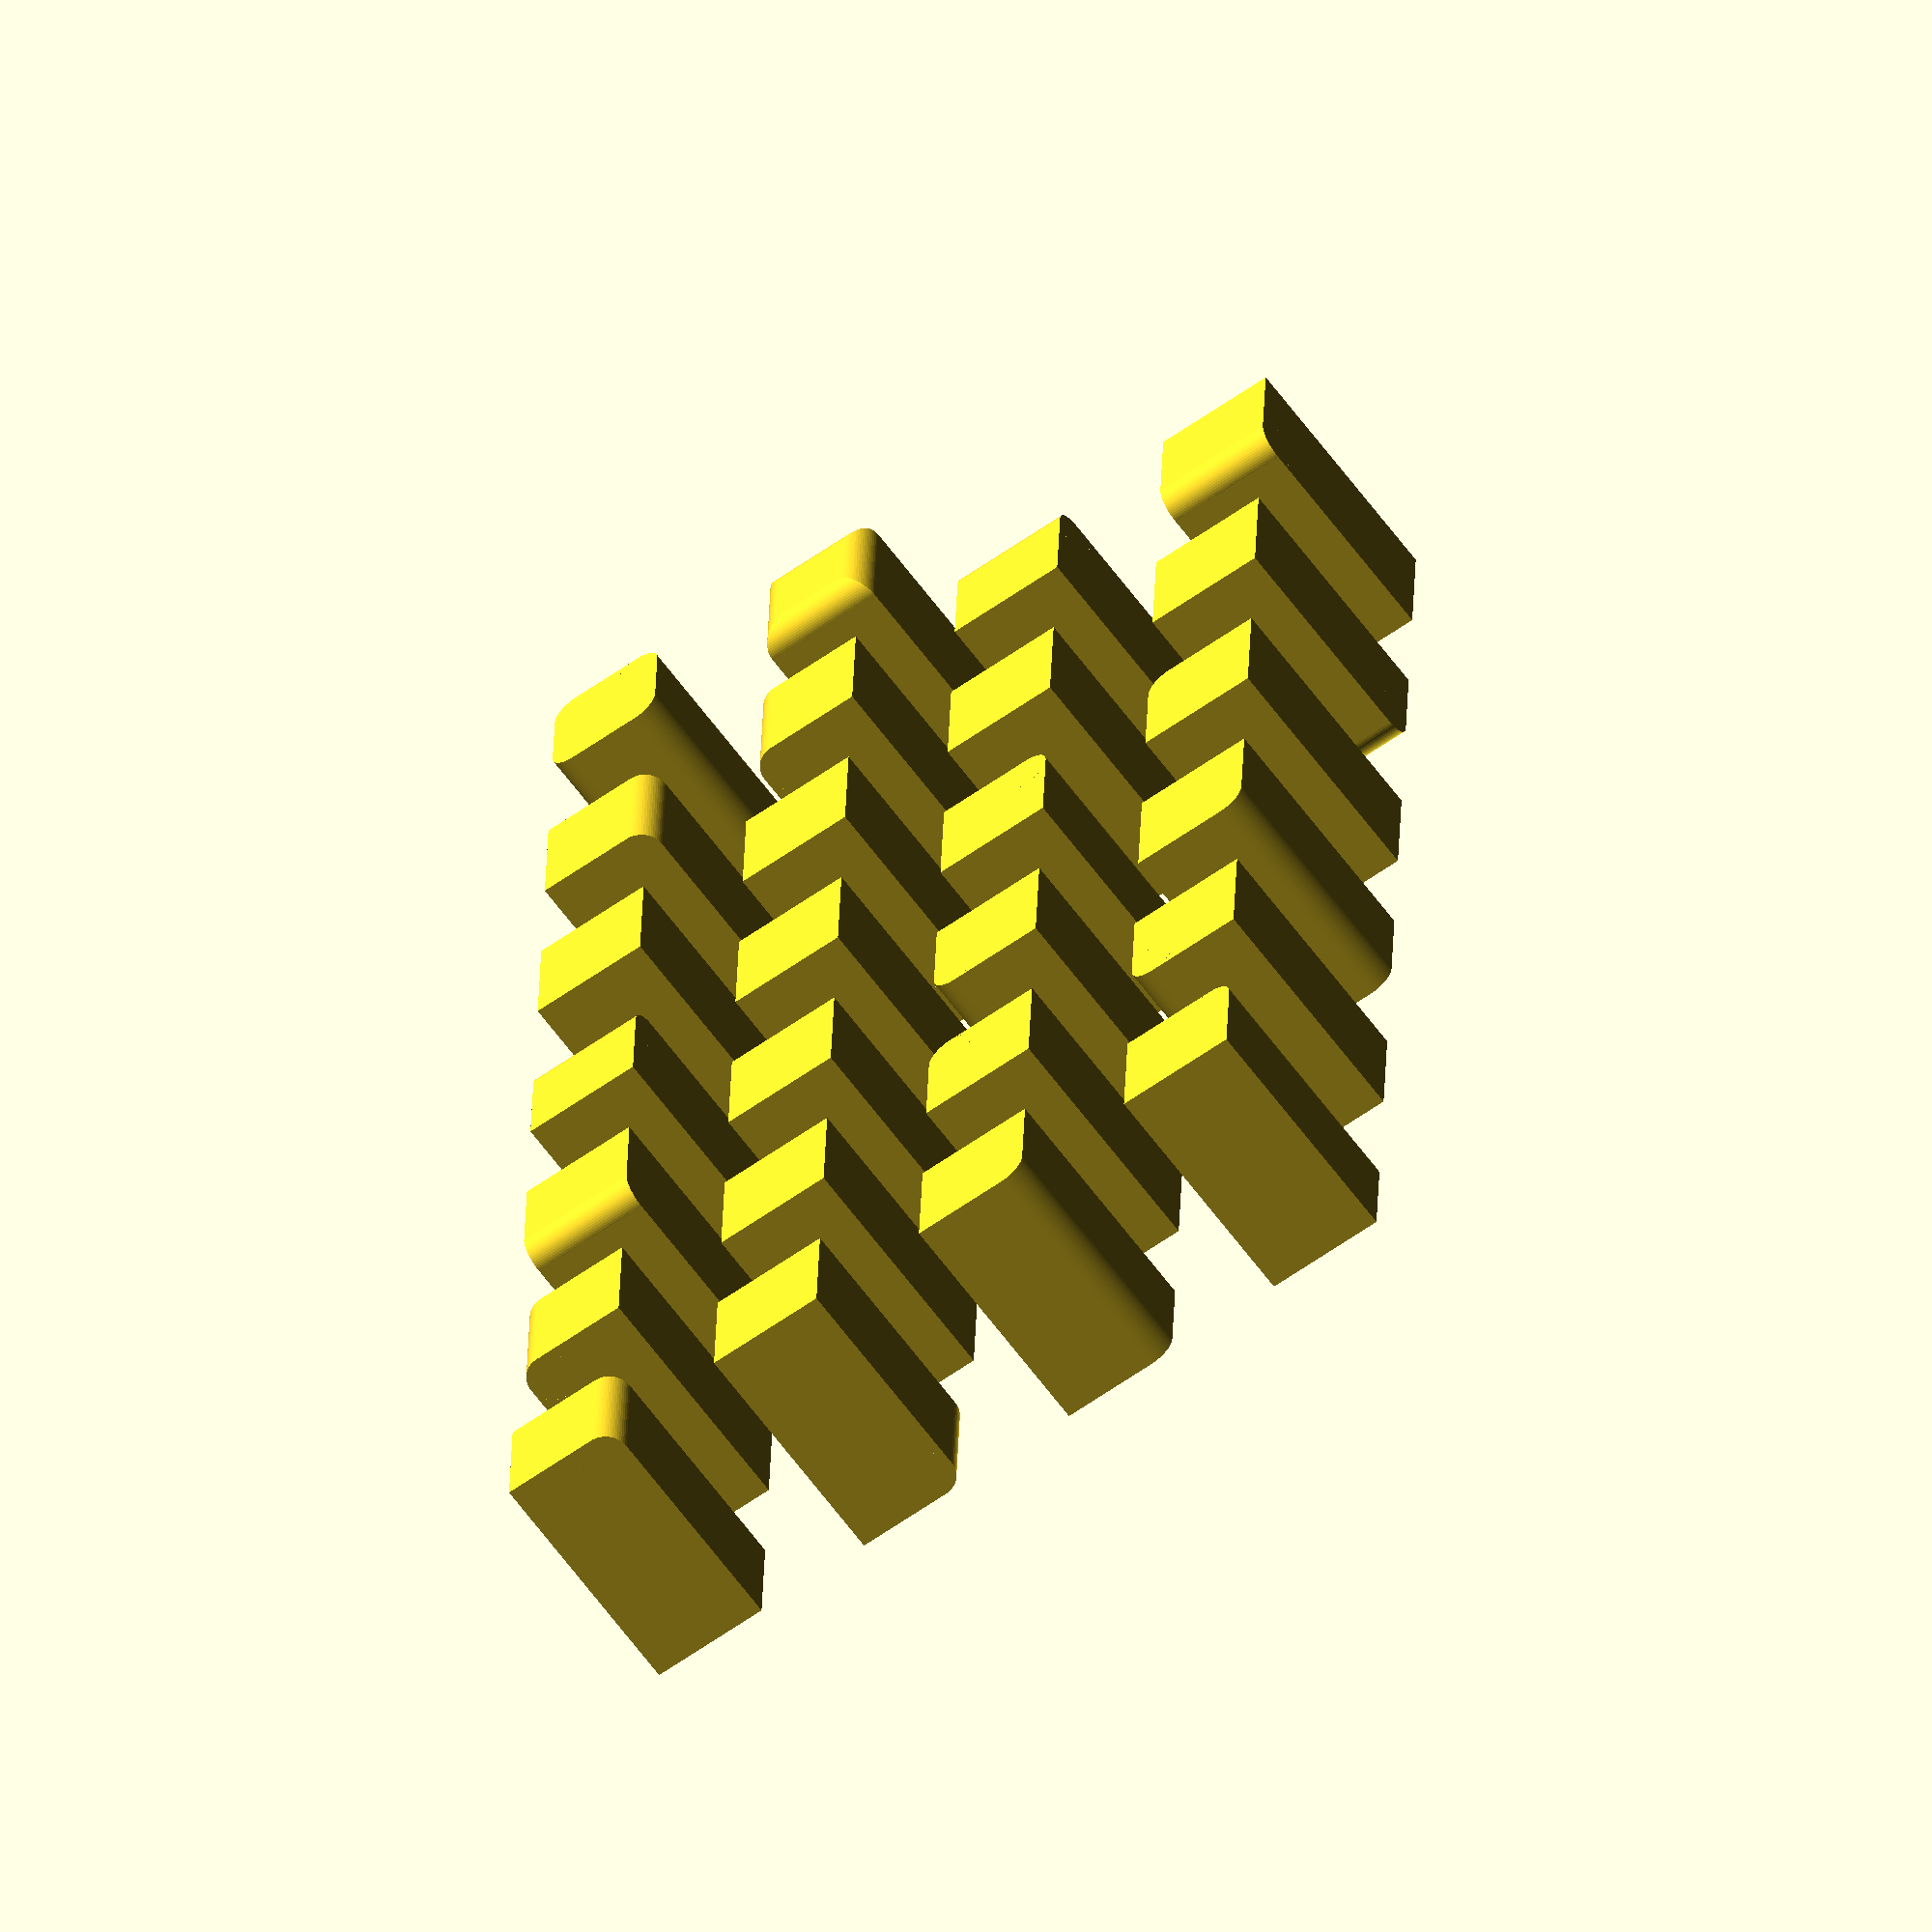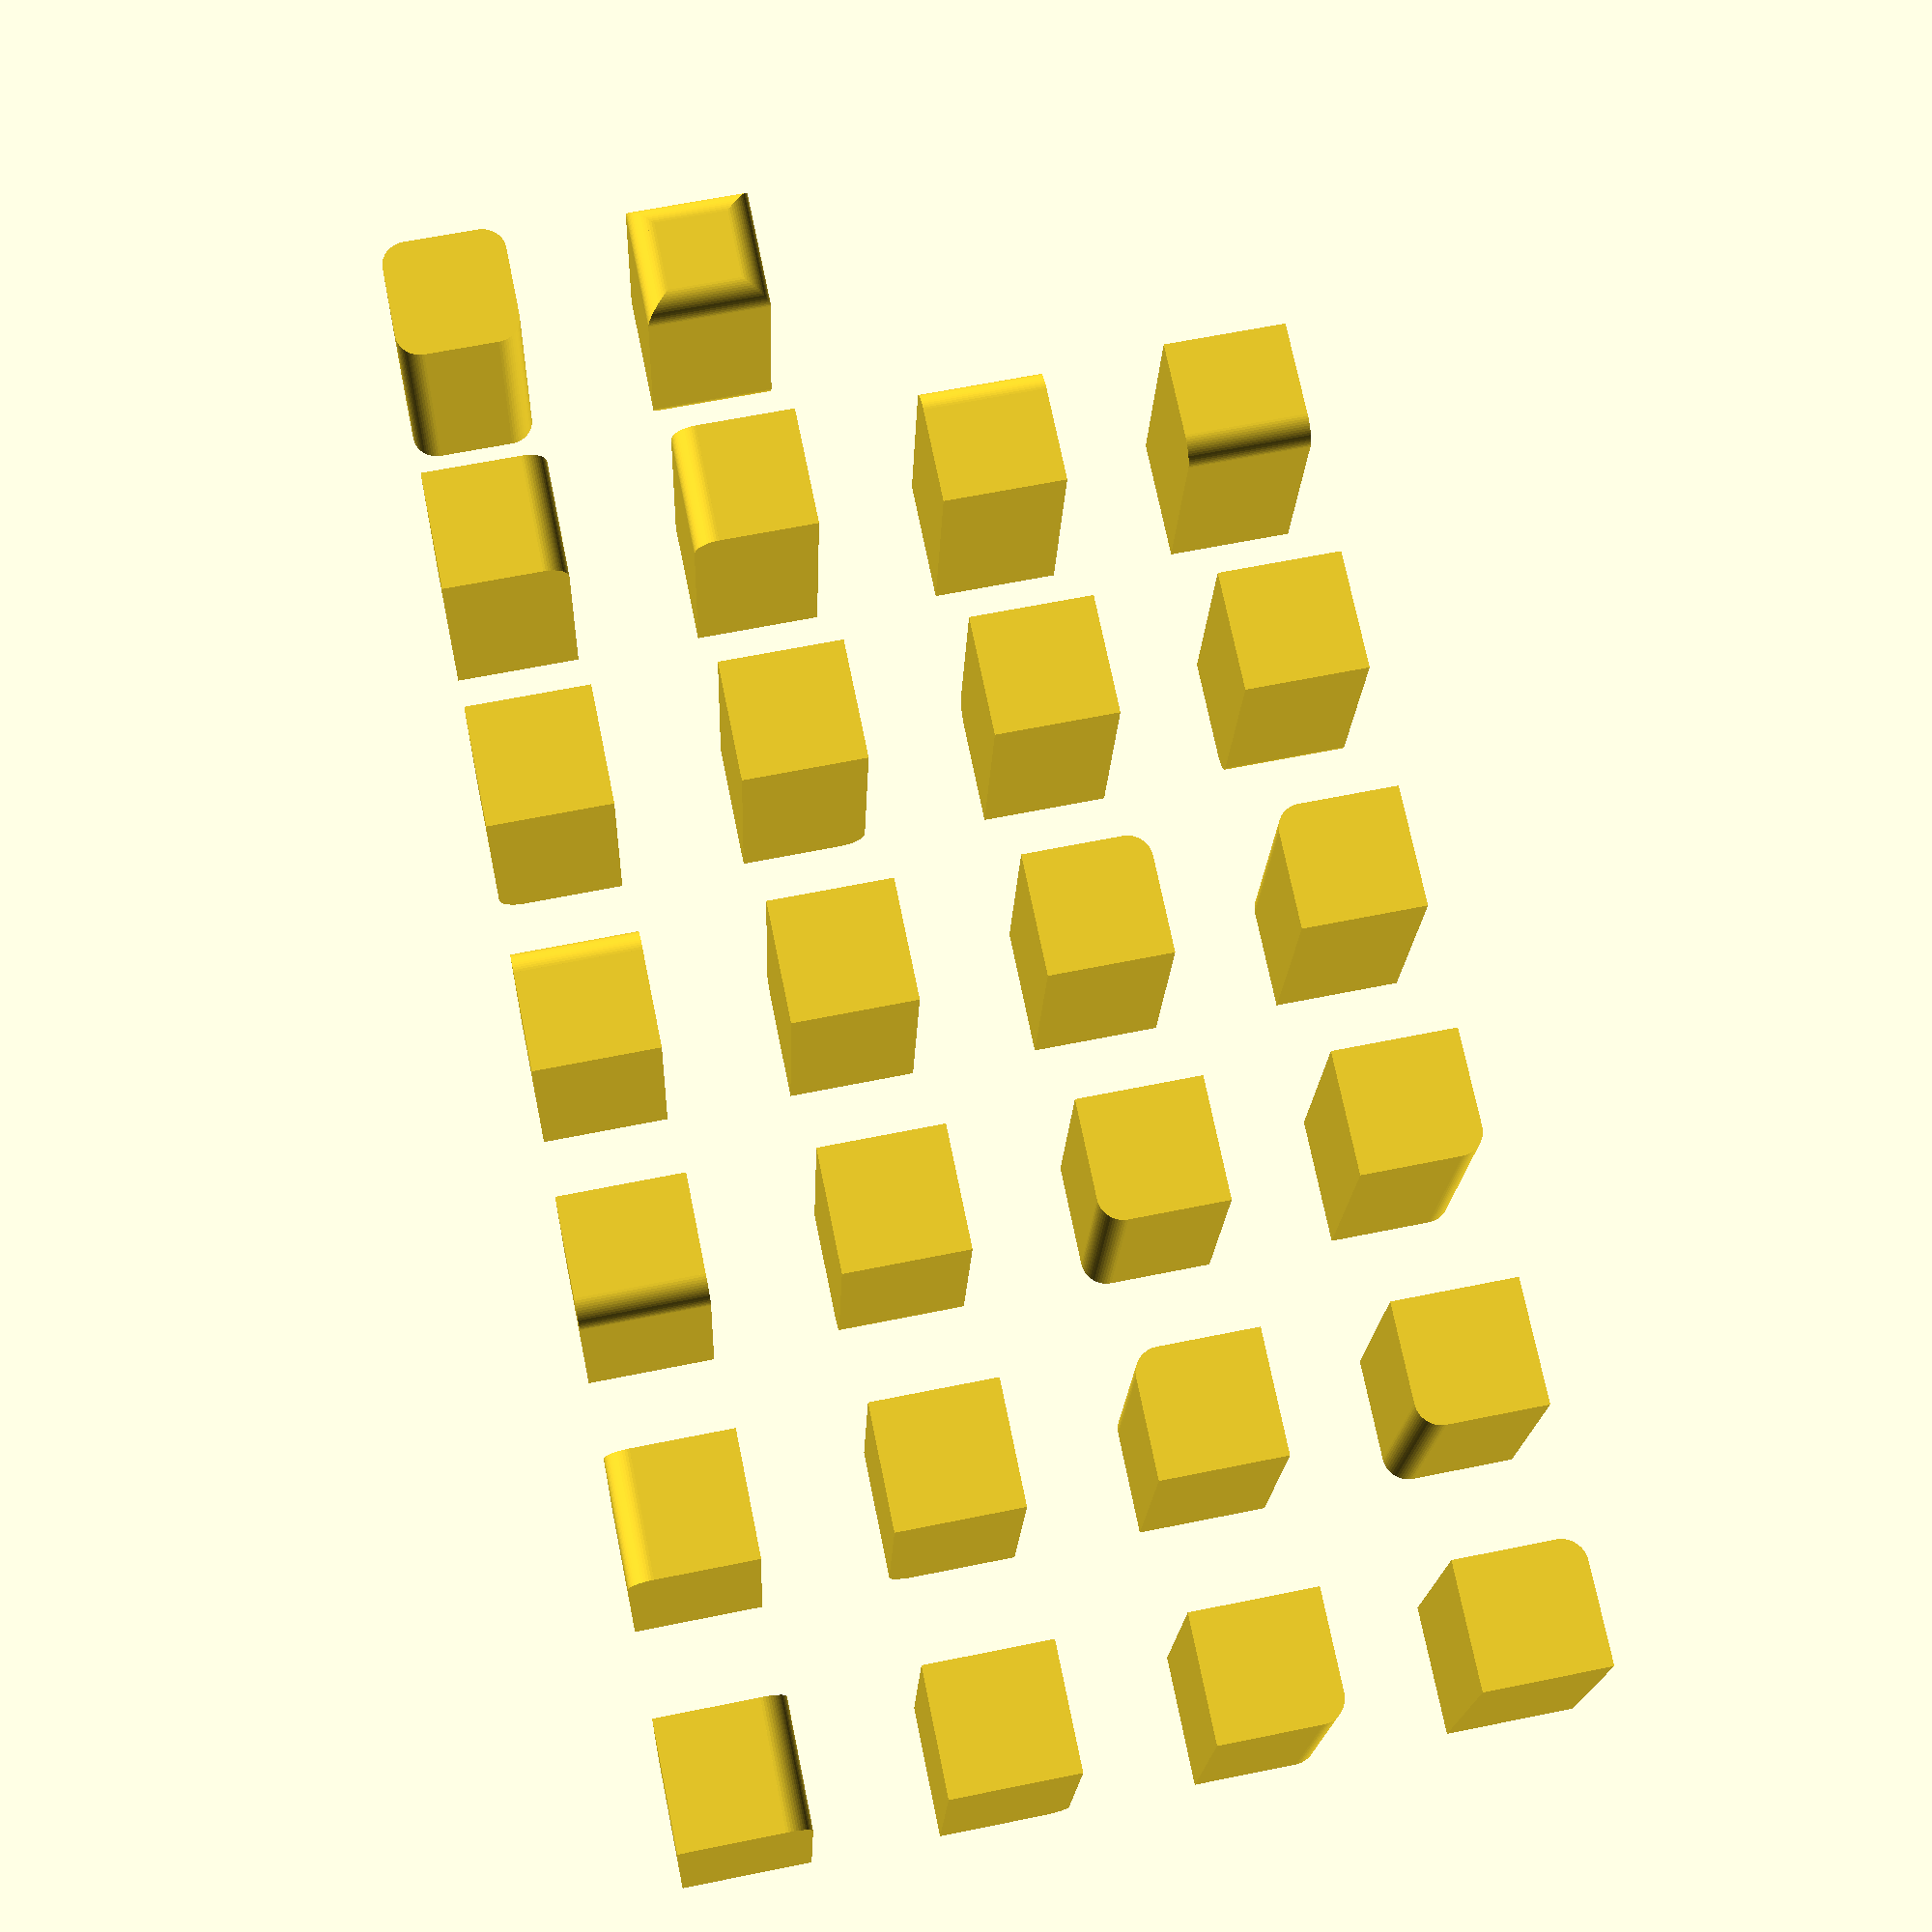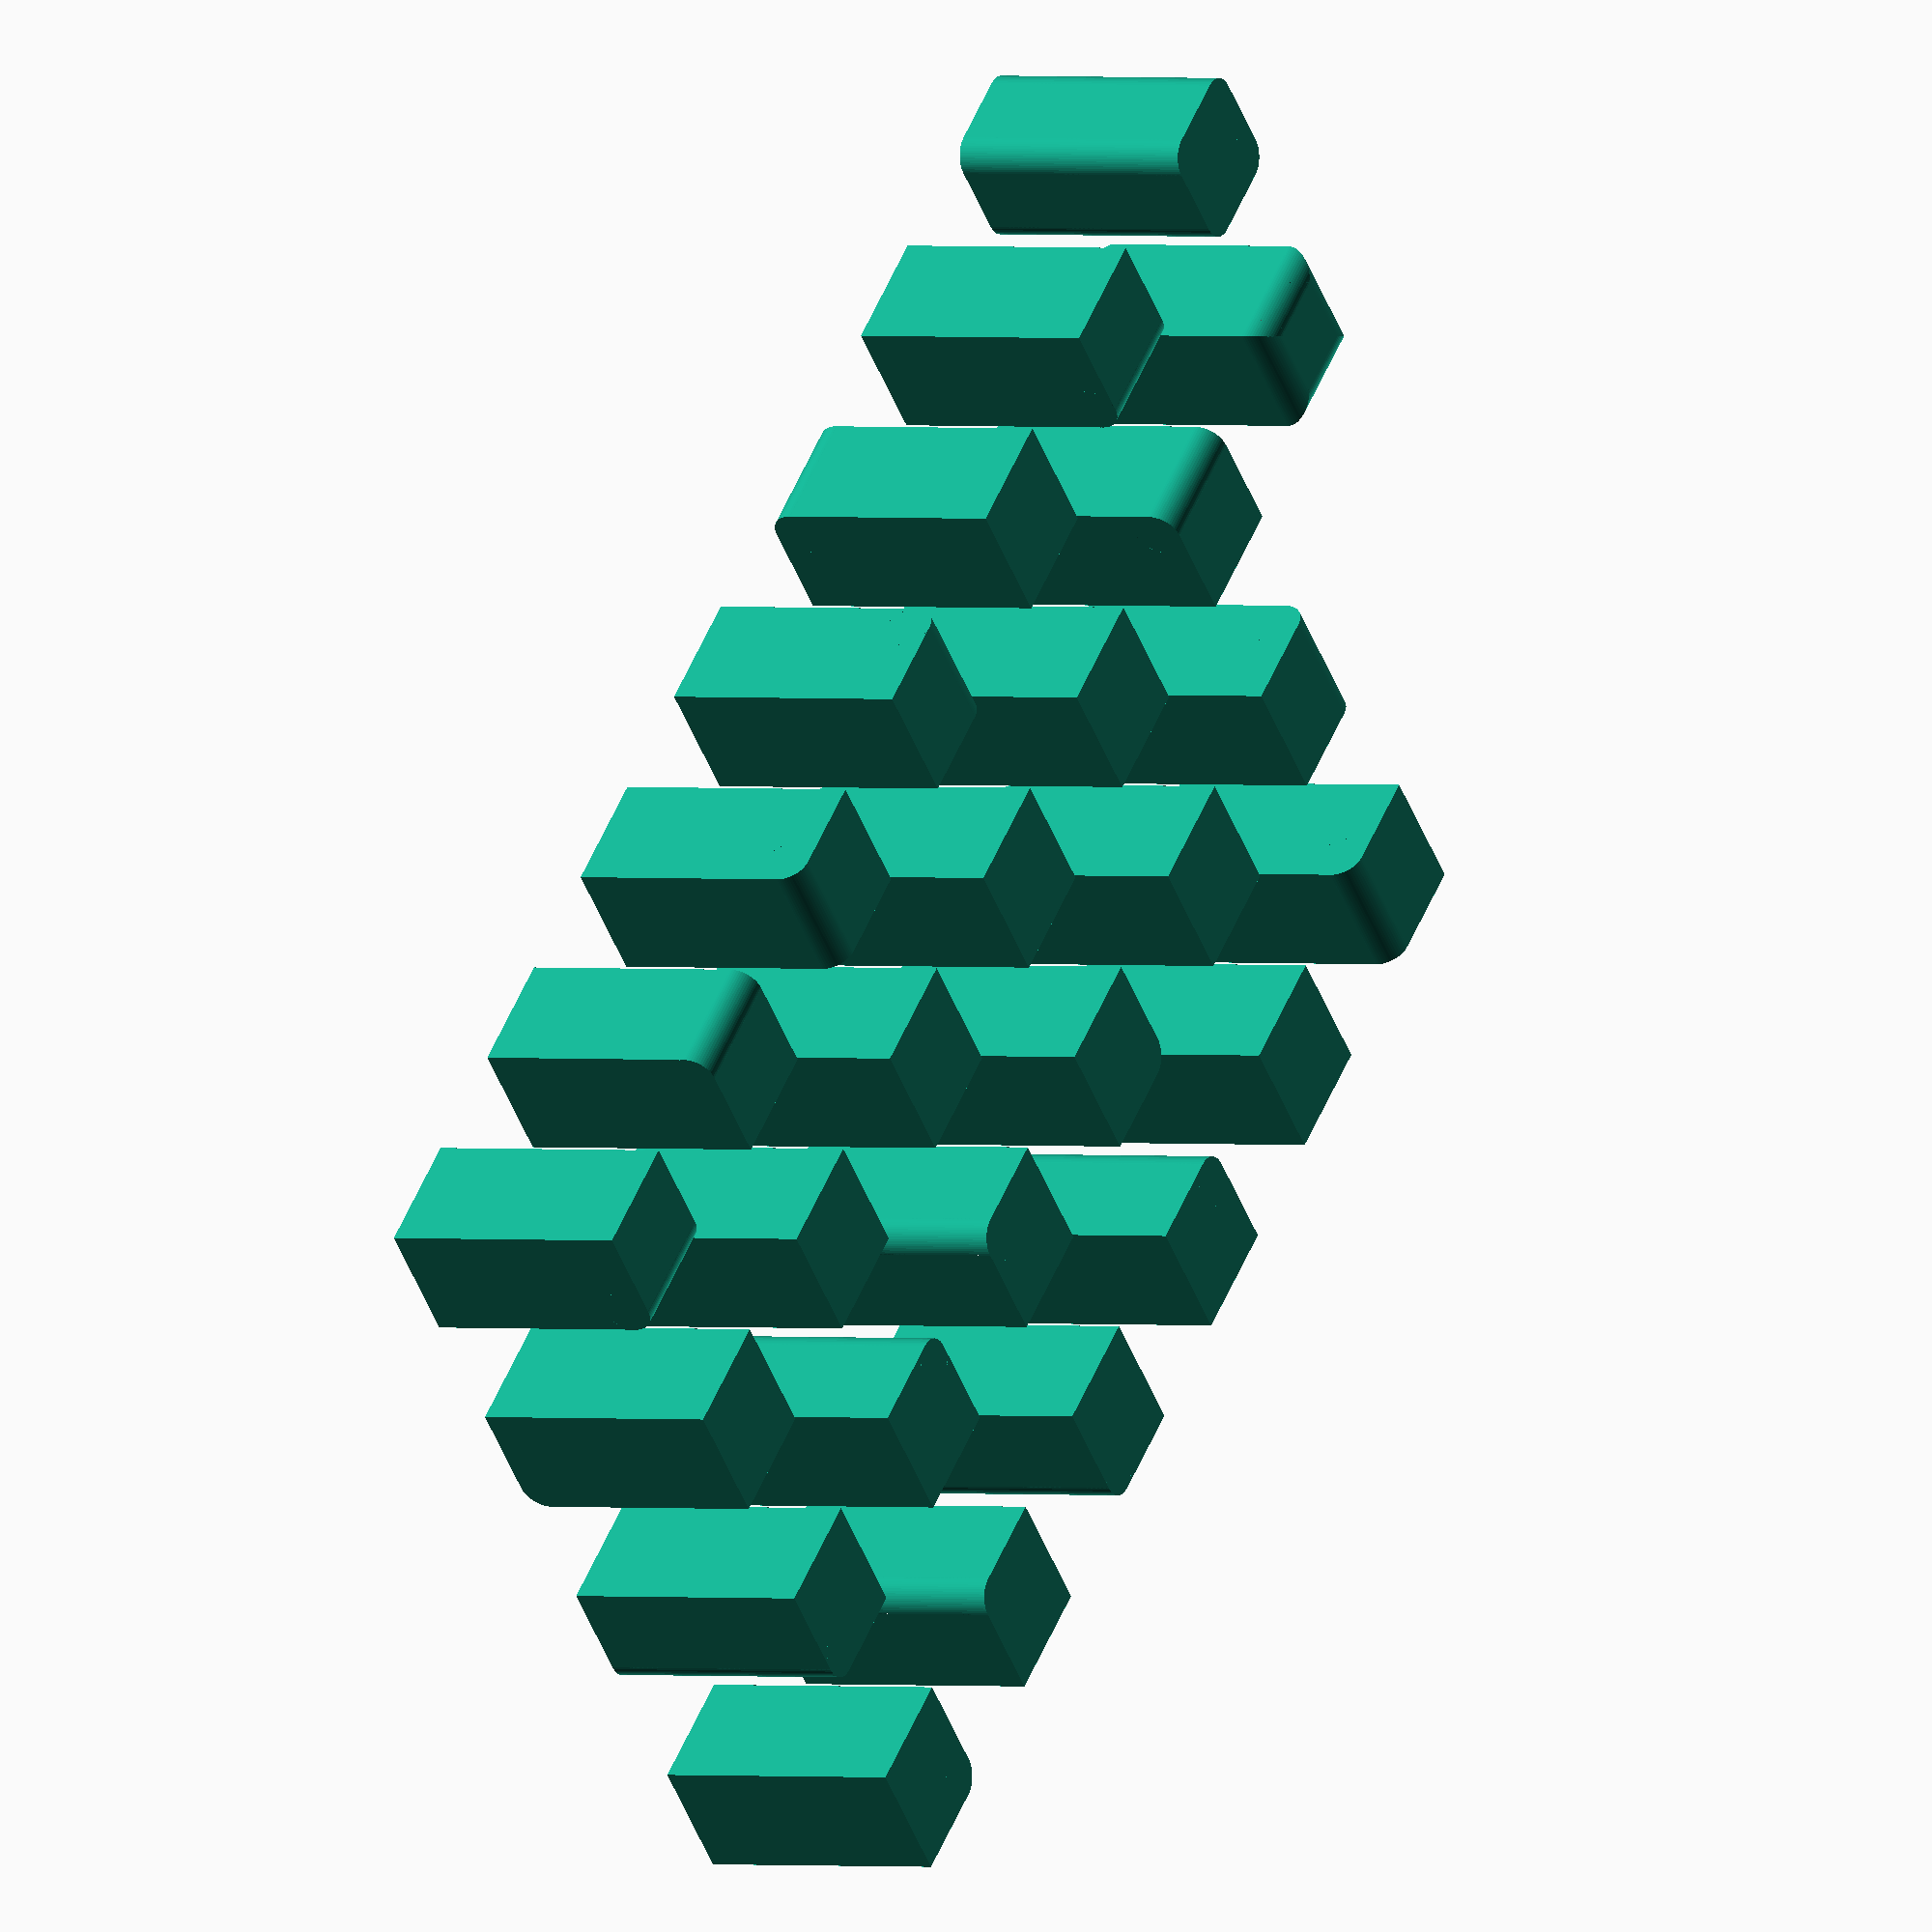
<openscad>
union(){difference(){cube(size = [5, 5, 10]);
union(){translate(v = [2.500, 5.000, 10])
translate(v = [-2.500, 0])
rotate(a = [0, 90, 0])
rotate(a = [0, 0, 90])
translate(v = [-1, -1])
difference(){translate(v = [0, 0, -0.010])
cube(size = [2, 2, 5.020]);
translate(v = [0, 0, -0.020])
cylinder(r = 1, h = 5.040, $fn = 64);
}
}
}
translate(v = [0, 10])
difference(){cube(size = [5, 5, 10]);
union(){translate(v = [2.500, 0.000, 10])
translate(v = [-2.500, 0])
rotate(a = [0, 90, 0])
rotate(a = [0, 0, 180])
translate(v = [-1, -1])
difference(){translate(v = [0, 0, -0.010])
cube(size = [2, 2, 5.020]);
translate(v = [0, 0, -0.020])
cylinder(r = 1, h = 5.040, $fn = 64);
}
}
}
translate(v = [0, 20])
difference(){cube(size = [5, 5, 10]);
union(){translate(v = [0.000, 2.500, 10])
translate(v = [0, 2.500])
rotate(a = [90, 90, 0])
rotate(a = [0, 0, 180])
translate(v = [-1, -1])
difference(){translate(v = [0, 0, -0.010])
cube(size = [2, 2, 5.020]);
translate(v = [0, 0, -0.020])
cylinder(r = 1, h = 5.040, $fn = 64);
}
}
}
translate(v = [0, 30])
difference(){cube(size = [5, 5, 10]);
union(){translate(v = [5.000, 2.500, 10])
translate(v = [0, 2.500])
rotate(a = [90, 90, 0])
rotate(a = [0, 0, 90])
translate(v = [-1, -1])
difference(){translate(v = [0, 0, -0.010])
cube(size = [2, 2, 5.020]);
translate(v = [0, 0, -0.020])
cylinder(r = 1, h = 5.040, $fn = 64);
}
}
}
translate(v = [10, 0])
difference(){cube(size = [5, 5, 10]);
union(){translate(v = [2.500, 0.000])
translate(v = [-2.500, 0])
rotate(a = [0, 90, 0])
rotate(a = [0, 0, 270])
translate(v = [-1, -1])
difference(){translate(v = [0, 0, -0.010])
cube(size = [2, 2, 5.020]);
translate(v = [0, 0, -0.020])
cylinder(r = 1, h = 5.040, $fn = 64);
}
}
}
translate(v = [10, 10])
difference(){cube(size = [5, 5, 10]);
union(){translate(v = [2.500, 5.000])
translate(v = [-2.500, 0])
rotate(a = [0, 90, 0])
rotate(a = [0, 0, 0])
translate(v = [-1, -1])
difference(){translate(v = [0, 0, -0.010])
cube(size = [2, 2, 5.020]);
translate(v = [0, 0, -0.020])
cylinder(r = 1, h = 5.040, $fn = 64);
}
}
}
translate(v = [10, 20])
difference(){cube(size = [5, 5, 10]);
union(){translate(v = [0.000, 2.500])
translate(v = [0, 2.500])
rotate(a = [90, 90, 0])
rotate(a = [0, 0, 270])
translate(v = [-1, -1])
difference(){translate(v = [0, 0, -0.010])
cube(size = [2, 2, 5.020]);
translate(v = [0, 0, -0.020])
cylinder(r = 1, h = 5.040, $fn = 64);
}
}
}
translate(v = [10, 30])
difference(){cube(size = [5, 5, 10]);
union(){translate(v = [5.000, 2.500])
translate(v = [0, 2.500])
rotate(a = [90, 90, 0])
rotate(a = [0, 0, 0])
translate(v = [-1, -1])
difference(){translate(v = [0, 0, -0.010])
cube(size = [2, 2, 5.020]);
translate(v = [0, 0, -0.020])
cylinder(r = 1, h = 5.040, $fn = 64);
}
}
}
translate(v = [20, 0])
difference(){cube(size = [5, 5, 10]);
union(){translate(v = [0, 2.500, 10.000])
translate(v = [0, 2.500])
rotate(a = [90, 90, 0])
rotate(a = [0, 0, 180])
translate(v = [-1, -1])
difference(){translate(v = [0, 0, -0.010])
cube(size = [2, 2, 5.020]);
translate(v = [0, 0, -0.020])
cylinder(r = 1, h = 5.040, $fn = 64);
}
}
}
translate(v = [20, 10])
difference(){cube(size = [5, 5, 10]);
union(){translate(v = [0, 2.500])
translate(v = [0, 2.500])
rotate(a = [90, 90, 0])
rotate(a = [0, 0, 270])
translate(v = [-1, -1])
difference(){translate(v = [0, 0, -0.010])
cube(size = [2, 2, 5.020]);
translate(v = [0, 0, -0.020])
cylinder(r = 1, h = 5.040, $fn = 64);
}
}
}
translate(v = [20, 20])
difference(){cube(size = [5, 5, 10]);
union(){translate(v = [0, 5.000, 5.000])
translate(v = [0, 0, -5.000])
rotate(a = [0, 0, 0])
rotate(a = [0, 0, 90])
translate(v = [-1, -1])
difference(){translate(v = [0, 0, -0.010])
cube(size = [2, 2, 10.020]);
translate(v = [0, 0, -0.020])
cylinder(r = 1, h = 10.040, $fn = 64);
}
}
}
translate(v = [20, 30])
difference(){cube(size = [5, 5, 10]);
union(){translate(v = [0, 0.000, 5.000])
translate(v = [0, 0, -5.000])
rotate(a = [0, 0, 0])
rotate(a = [0, 0, 180])
translate(v = [-1, -1])
difference(){translate(v = [0, 0, -0.010])
cube(size = [2, 2, 10.020]);
translate(v = [0, 0, -0.020])
cylinder(r = 1, h = 10.040, $fn = 64);
}
}
}
translate(v = [30, 0])
difference(){cube(size = [5, 5, 10]);
union(){translate(v = [5, 2.500, 10.000])
translate(v = [0, 2.500])
rotate(a = [90, 90, 0])
rotate(a = [0, 0, 90])
translate(v = [-1, -1])
difference(){translate(v = [0, 0, -0.010])
cube(size = [2, 2, 5.020]);
translate(v = [0, 0, -0.020])
cylinder(r = 1, h = 5.040, $fn = 64);
}
}
}
translate(v = [30, 10])
difference(){cube(size = [5, 5, 10]);
union(){translate(v = [5, 2.500])
translate(v = [0, 2.500])
rotate(a = [90, 90, 0])
rotate(a = [0, 0, 0])
translate(v = [-1, -1])
difference(){translate(v = [0, 0, -0.010])
cube(size = [2, 2, 5.020]);
translate(v = [0, 0, -0.020])
cylinder(r = 1, h = 5.040, $fn = 64);
}
}
}
translate(v = [30, 20])
difference(){cube(size = [5, 5, 10]);
union(){translate(v = [5, 0.000, 5.000])
translate(v = [0, 0, -5.000])
rotate(a = [0, 0, 0])
rotate(a = [0, 0, 270])
translate(v = [-1, -1])
difference(){translate(v = [0, 0, -0.010])
cube(size = [2, 2, 10.020]);
translate(v = [0, 0, -0.020])
cylinder(r = 1, h = 10.040, $fn = 64);
}
}
}
translate(v = [30, 30])
difference(){cube(size = [5, 5, 10]);
union(){translate(v = [5, 5.000, 5.000])
translate(v = [0, 0, -5.000])
rotate(a = [0, 0, 0])
rotate(a = [0, 0, 0])
translate(v = [-1, -1])
difference(){translate(v = [0, 0, -0.010])
cube(size = [2, 2, 10.020]);
translate(v = [0, 0, -0.020])
cylinder(r = 1, h = 10.040, $fn = 64);
}
}
}
translate(v = [40, 0])
difference(){cube(size = [5, 5, 10]);
union(){translate(v = [2.500, 0, 10.000])
translate(v = [-2.500, 0])
rotate(a = [0, 90, 0])
rotate(a = [0, 0, 180])
translate(v = [-1, -1])
difference(){translate(v = [0, 0, -0.010])
cube(size = [2, 2, 5.020]);
translate(v = [0, 0, -0.020])
cylinder(r = 1, h = 5.040, $fn = 64);
}
}
}
translate(v = [40, 10])
difference(){cube(size = [5, 5, 10]);
union(){translate(v = [2.500, 0])
translate(v = [-2.500, 0])
rotate(a = [0, 90, 0])
rotate(a = [0, 0, 270])
translate(v = [-1, -1])
difference(){translate(v = [0, 0, -0.010])
cube(size = [2, 2, 5.020]);
translate(v = [0, 0, -0.020])
cylinder(r = 1, h = 5.040, $fn = 64);
}
}
}
translate(v = [40, 20])
difference(){cube(size = [5, 5, 10]);
union(){translate(v = [0.000, 0, 5.000])
translate(v = [0, 0, -5.000])
rotate(a = [0, 0, 0])
rotate(a = [0, 0, 180])
translate(v = [-1, -1])
difference(){translate(v = [0, 0, -0.010])
cube(size = [2, 2, 10.020]);
translate(v = [0, 0, -0.020])
cylinder(r = 1, h = 10.040, $fn = 64);
}
}
}
translate(v = [40, 30])
difference(){cube(size = [5, 5, 10]);
union(){translate(v = [5.000, 0, 5.000])
translate(v = [0, 0, -5.000])
rotate(a = [0, 0, 0])
rotate(a = [0, 0, 270])
translate(v = [-1, -1])
difference(){translate(v = [0, 0, -0.010])
cube(size = [2, 2, 10.020]);
translate(v = [0, 0, -0.020])
cylinder(r = 1, h = 10.040, $fn = 64);
}
}
}
translate(v = [50, 0])
difference(){cube(size = [5, 5, 10]);
union(){translate(v = [2.500, 5, 10.000])
translate(v = [-2.500, 0])
rotate(a = [0, 90, 0])
rotate(a = [0, 0, 90])
translate(v = [-1, -1])
difference(){translate(v = [0, 0, -0.010])
cube(size = [2, 2, 5.020]);
translate(v = [0, 0, -0.020])
cylinder(r = 1, h = 5.040, $fn = 64);
}
}
}
translate(v = [50, 10])
difference(){cube(size = [5, 5, 10]);
union(){translate(v = [2.500, 5])
translate(v = [-2.500, 0])
rotate(a = [0, 90, 0])
rotate(a = [0, 0, 0])
translate(v = [-1, -1])
difference(){translate(v = [0, 0, -0.010])
cube(size = [2, 2, 5.020]);
translate(v = [0, 0, -0.020])
cylinder(r = 1, h = 5.040, $fn = 64);
}
}
}
translate(v = [50, 20])
difference(){cube(size = [5, 5, 10]);
union(){translate(v = [5.000, 5, 5.000])
translate(v = [0, 0, -5.000])
rotate(a = [0, 0, 0])
rotate(a = [0, 0, 0])
translate(v = [-1, -1])
difference(){translate(v = [0, 0, -0.010])
cube(size = [2, 2, 10.020]);
translate(v = [0, 0, -0.020])
cylinder(r = 1, h = 10.040, $fn = 64);
}
}
}
translate(v = [50, 30])
difference(){cube(size = [5, 5, 10]);
union(){translate(v = [0.000, 5, 5.000])
translate(v = [0, 0, -5.000])
rotate(a = [0, 0, 0])
rotate(a = [0, 0, 90])
translate(v = [-1, -1])
difference(){translate(v = [0, 0, -0.010])
cube(size = [2, 2, 10.020]);
translate(v = [0, 0, -0.020])
cylinder(r = 1, h = 10.040, $fn = 64);
}
}
}
translate(v = [-10, 0])
difference(){cube(size = [5, 5, 10]);
union(){translate(v = [0.000, 0, 5.000])
translate(v = [0, 0, -5.000])
rotate(a = [0, 0, 0])
rotate(a = [0, 0, 180])
translate(v = [-1, -1])
difference(){translate(v = [0, 0, -0.010])
cube(size = [2, 2, 10.020]);
translate(v = [0, 0, -0.020])
cylinder(r = 1, h = 10.040, $fn = 64);
}
translate(v = [5.000, 0, 5.000])
translate(v = [0, 0, -5.000])
rotate(a = [0, 0, 0])
rotate(a = [0, 0, 270])
translate(v = [-1, -1])
difference(){translate(v = [0, 0, -0.010])
cube(size = [2, 2, 10.020]);
translate(v = [0, 0, -0.020])
cylinder(r = 1, h = 10.040, $fn = 64);
}
translate(v = [5.000, 5, 5.000])
translate(v = [0, 0, -5.000])
rotate(a = [0, 0, 0])
rotate(a = [0, 0, 0])
translate(v = [-1, -1])
difference(){translate(v = [0, 0, -0.010])
cube(size = [2, 2, 10.020]);
translate(v = [0, 0, -0.020])
cylinder(r = 1, h = 10.040, $fn = 64);
}
translate(v = [0.000, 5, 5.000])
translate(v = [0, 0, -5.000])
rotate(a = [0, 0, 0])
rotate(a = [0, 0, 90])
translate(v = [-1, -1])
difference(){translate(v = [0, 0, -0.010])
cube(size = [2, 2, 10.020]);
translate(v = [0, 0, -0.020])
cylinder(r = 1, h = 10.040, $fn = 64);
}
}
}
translate(v = [-10, 10])
difference(){cube(size = [5, 5, 10]);
union(){translate(v = [2.500, 0, 10.000])
translate(v = [-2.500, 0])
rotate(a = [0, 90, 0])
rotate(a = [0, 0, 180])
translate(v = [-1, -1])
difference(){translate(v = [0, 0, -0.010])
cube(size = [2, 2, 5.020]);
translate(v = [0, 0, -0.020])
cylinder(r = 1, h = 5.040, $fn = 64);
}
translate(v = [2.500, 0])
translate(v = [-2.500, 0])
rotate(a = [0, 90, 0])
rotate(a = [0, 0, 270])
translate(v = [-1, -1])
difference(){translate(v = [0, 0, -0.010])
cube(size = [2, 2, 5.020]);
translate(v = [0, 0, -0.020])
cylinder(r = 1, h = 5.040, $fn = 64);
}
translate(v = [5, 2.500, 10.000])
translate(v = [0, 2.500])
rotate(a = [90, 90, 0])
rotate(a = [0, 0, 90])
translate(v = [-1, -1])
difference(){translate(v = [0, 0, -0.010])
cube(size = [2, 2, 5.020]);
translate(v = [0, 0, -0.020])
cylinder(r = 1, h = 5.040, $fn = 64);
}
translate(v = [5, 2.500])
translate(v = [0, 2.500])
rotate(a = [90, 90, 0])
rotate(a = [0, 0, 0])
translate(v = [-1, -1])
difference(){translate(v = [0, 0, -0.010])
cube(size = [2, 2, 5.020]);
translate(v = [0, 0, -0.020])
cylinder(r = 1, h = 5.040, $fn = 64);
}
translate(v = [0, 2.500, 10.000])
translate(v = [0, 2.500])
rotate(a = [90, 90, 0])
rotate(a = [0, 0, 180])
translate(v = [-1, -1])
difference(){translate(v = [0, 0, -0.010])
cube(size = [2, 2, 5.020]);
translate(v = [0, 0, -0.020])
cylinder(r = 1, h = 5.040, $fn = 64);
}
translate(v = [0, 2.500])
translate(v = [0, 2.500])
rotate(a = [90, 90, 0])
rotate(a = [0, 0, 270])
translate(v = [-1, -1])
difference(){translate(v = [0, 0, -0.010])
cube(size = [2, 2, 5.020]);
translate(v = [0, 0, -0.020])
cylinder(r = 1, h = 5.040, $fn = 64);
}
translate(v = [2.500, 5, 10.000])
translate(v = [-2.500, 0])
rotate(a = [0, 90, 0])
rotate(a = [0, 0, 90])
translate(v = [-1, -1])
difference(){translate(v = [0, 0, -0.010])
cube(size = [2, 2, 5.020]);
translate(v = [0, 0, -0.020])
cylinder(r = 1, h = 5.040, $fn = 64);
}
translate(v = [2.500, 5])
translate(v = [-2.500, 0])
rotate(a = [0, 90, 0])
rotate(a = [0, 0, 0])
translate(v = [-1, -1])
difference(){translate(v = [0, 0, -0.010])
cube(size = [2, 2, 5.020]);
translate(v = [0, 0, -0.020])
cylinder(r = 1, h = 5.040, $fn = 64);
}
}
}
}

</openscad>
<views>
elev=62.9 azim=92.0 roll=36.2 proj=o view=solid
elev=197.6 azim=258.4 roll=182.1 proj=p view=solid
elev=178.9 azim=315.7 roll=239.1 proj=o view=wireframe
</views>
